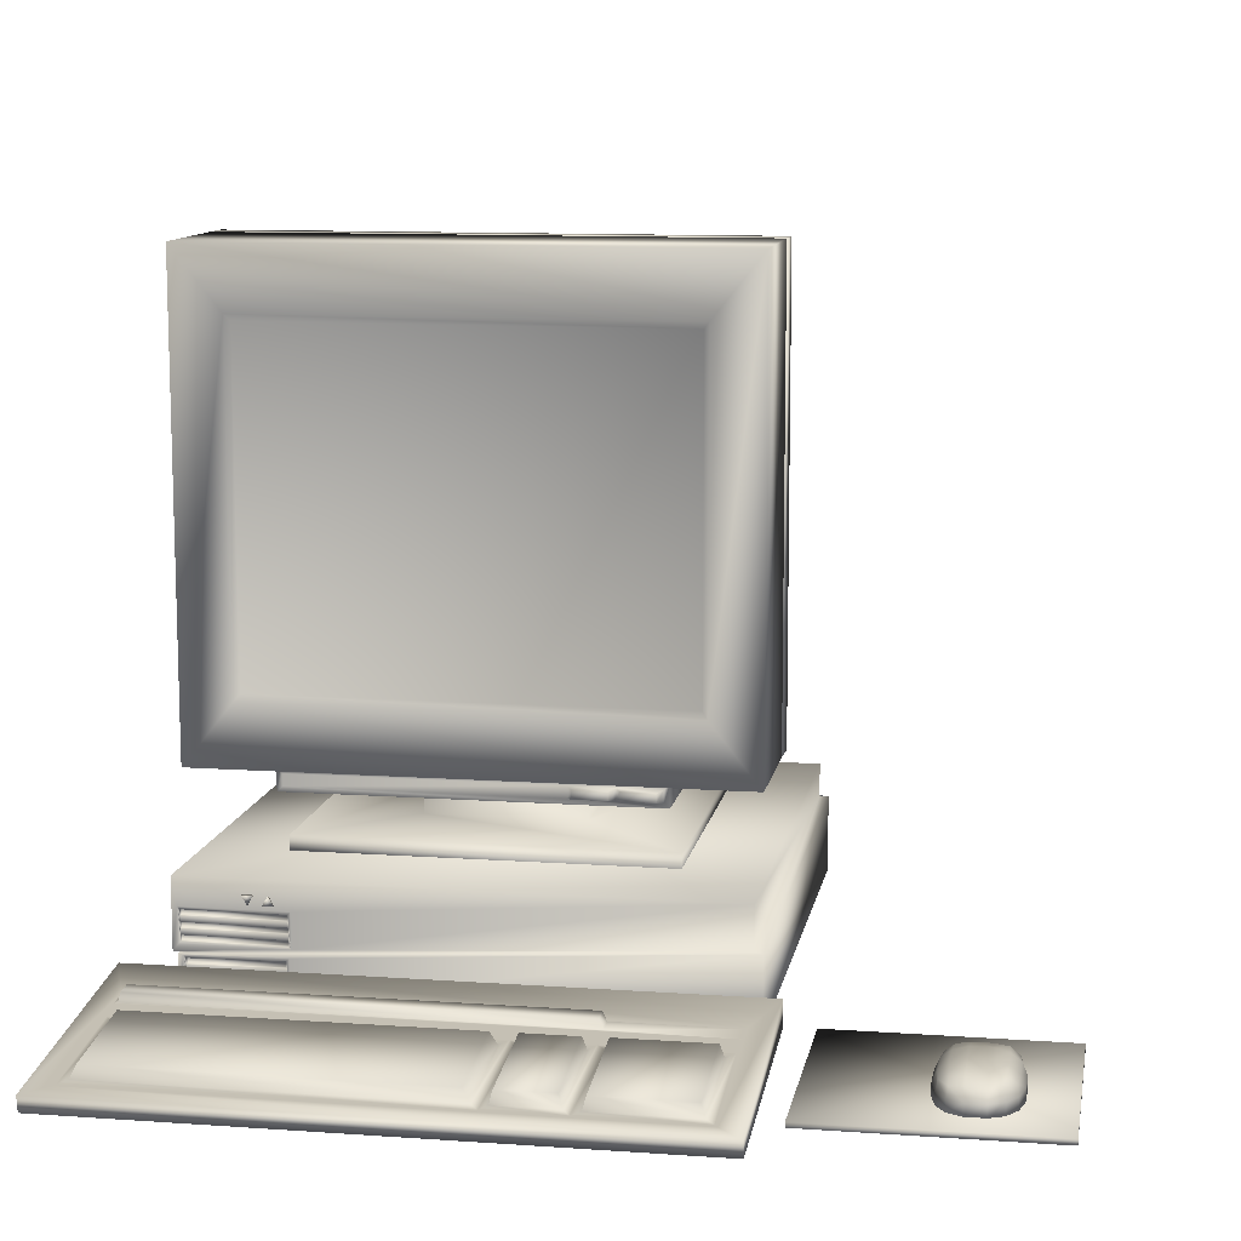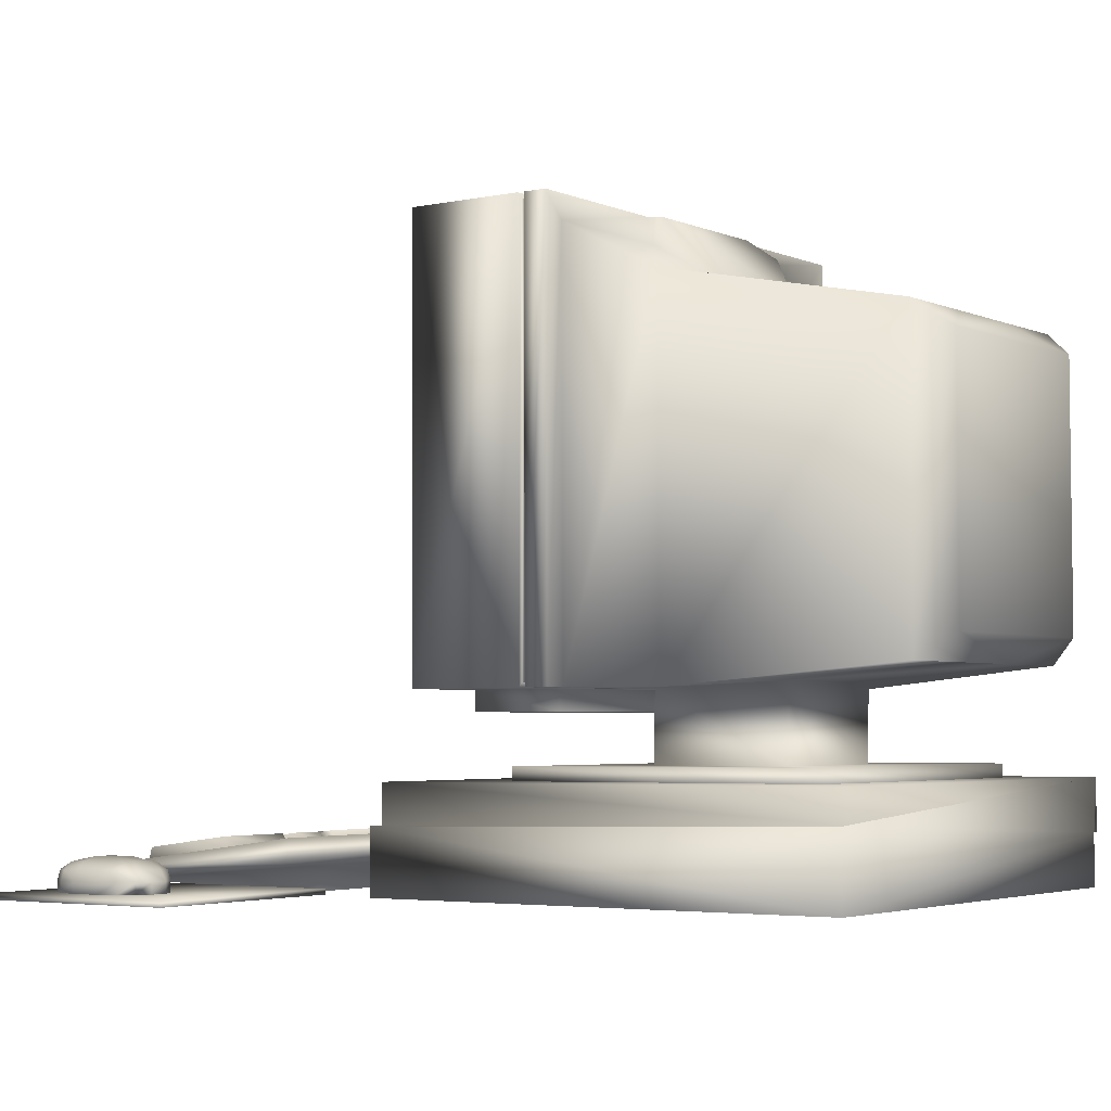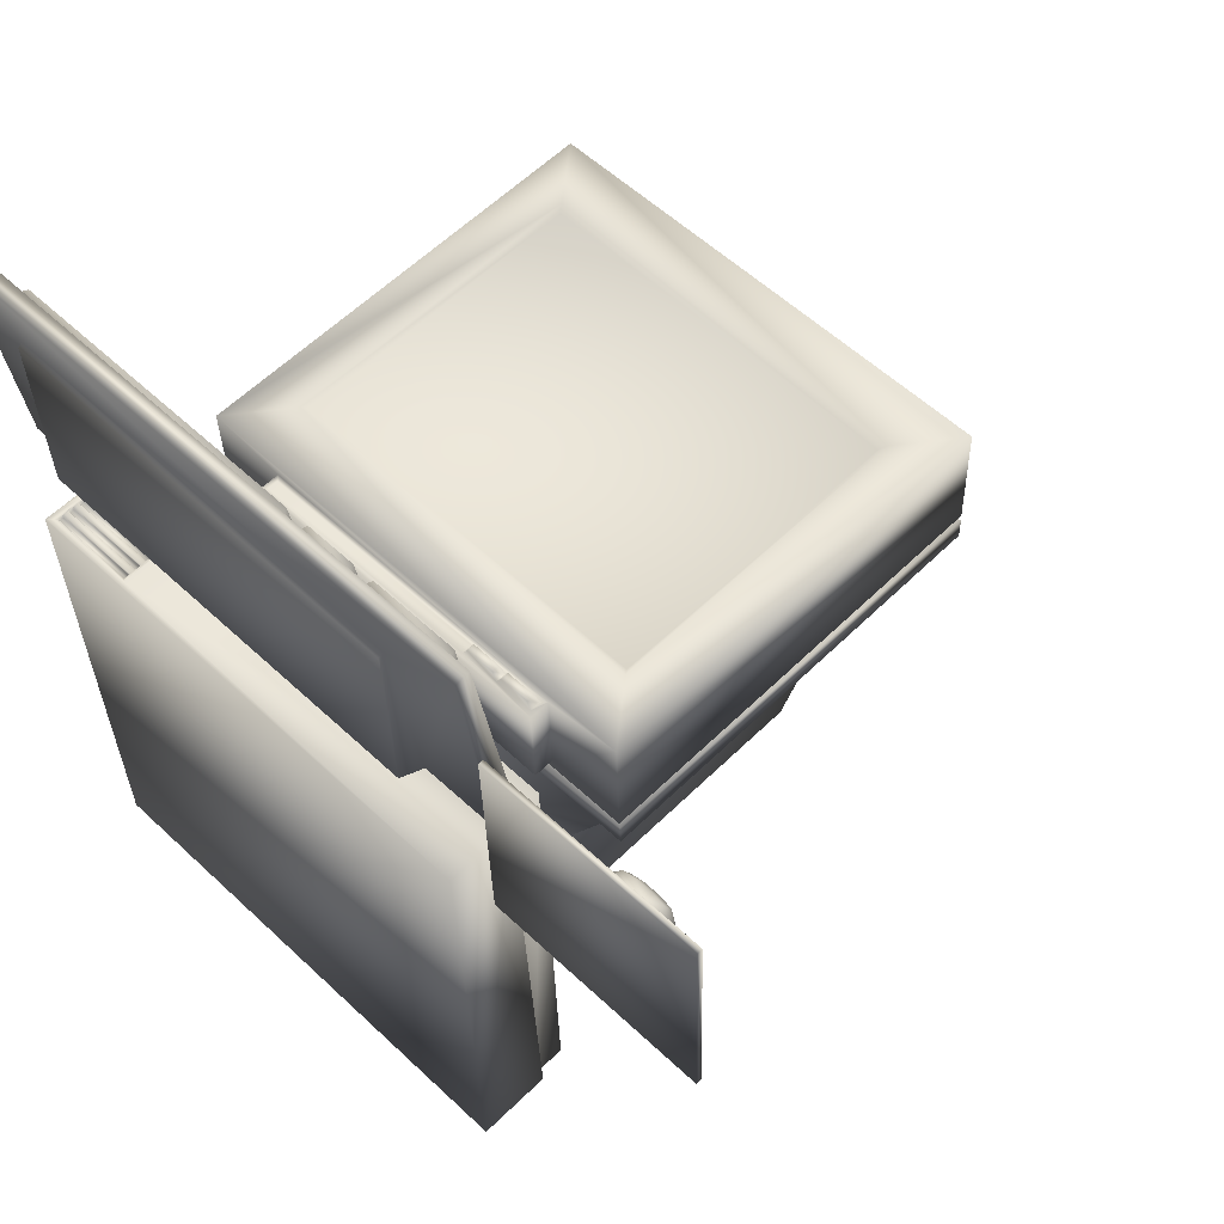
<metadata>
{"format":"obj","ext":"obj","renderer":"f3d","projection":"perspective","resolution":1024,"background":"white","views":[{"elev":10.9,"azim":8.5,"up":"+Y"},{"elev":-3.5,"azim":123.5,"up":"+Y"},{"elev":57.7,"azim":44.6,"up":"+Z"}]}
</metadata>
<code>
v 0.06041 0.05569 0.9263
v 0.06747 0.06965 0.9268
v 0.07019 0.08362 0.8228
v 0.06325 0.07026 0.8178
v 0.4076 0.0557 0.9354
v 0.4005 0.06965 0.9355
v 0.4104 0.07026 0.8269
v 0.4032 0.08362 0.8315
v 0.4883 0.07029 0.8288
v 0.4843 0.08365 0.8334
v 0.4816 0.06963 0.9378
v 0.4855 0.05567 0.9376
v 0.4255 0.07029 0.8271
v 0.4292 0.08365 0.832
v 0.4226 0.05567 0.9359
v 0.4265 0.06963 0.9364
v 0.6069 0.07042 0.8309
v 0.6026 0.08377 0.8356
v 0.5998 0.06951 0.9418
v 0.604 0.05554 0.9416
v 0.5039 0.07041 0.8282
v 0.5079 0.08377 0.8331
v 0.501 0.05554 0.939
v 0.5051 0.06951 0.9393
v 0.05215 0.05432 0.9363
v 0.05553 0.07163 0.8074
v 0.4153 0.05432 0.9458
v 0.4187 0.07164 0.8169
v 0.4956 0.07164 0.8189
v 0.4922 0.05432 0.9478
v 0.6156 0.07164 0.8221
v 0.6123 0.05433 0.951
v 0.0525 0.07207 0.8041
v 0.6188 0.07207 0.8189
v 0.04896 0.05388 0.9395
v 0.6153 0.05389 0.9543
v 0.4964 0.07557 0.7896
v 0.4926 0.08584 0.7914
v 0.06002 0.08583 0.7801
v 0.05629 0.07557 0.7781
v 0.4968 0.07777 0.7733
v 0.493 0.08803 0.7751
v 0.05672 0.07776 0.7618
v 0.06045 0.08803 0.7637
v 0.6164 0.07557 0.7928
v 0.6168 0.07777 0.7764
v 0.6194 0.07514 0.7961
v 0.0531 0.07514 0.7812
v 0.62 0.07821 0.7733
v 0.0537 0.0782 0.7584
v 0.025 0.05118 0.9589
v 0.03184 0.08628 0.6977
v 0.6382 0.05119 0.975
v 0.645 0.08628 0.7137
v 0.1121 0.05523 0.7119
v 0.1116 0.02581 0.7309
v 0.1066 0.025 0.9208
v 0.1065 0.02963 0.9252
v 0.5642 0.05523 0.7237
v 0.5637 0.02581 0.7428
v 0.5586 0.02963 0.937
v 0.5587 0.02501 0.9327
v 0.03184 0.05992 0.6976
v 0.02508 0.03447 0.9557
v 0.645 0.05993 0.7136
v 0.6383 0.03448 0.9718
v 0.5236 0.2396 0.5636
v 0.1459 0.2396 0.5537
v 0.1513 0.2341 0.5538
v 0.4264 0.2341 0.561
v 0.4723 0.2341 0.5622
v 0.5236 0.2163 0.5635
v 0.4723 0.2218 0.5622
v 0.4264 0.2218 0.561
v 0.5181 0.2218 0.5634
v 0.4777 0.2233 0.5712
v 0.4777 0.2326 0.5712
v 0.5122 0.2233 0.5721
v 0.5181 0.2341 0.5634
v 0.5122 0.2326 0.5721
v 0.4663 0.2326 0.5709
v 0.4664 0.2233 0.5709
v 0.4318 0.2326 0.57
v 0.4318 0.2233 0.57
v 0.1435 0.1604 0.5037
v 0.1435 0.1386 0.5036
v 0.5286 0.1386 0.5136
v 0.5286 0.1604 0.5137
v 0.1531 0.162 0.1351
v 0.1531 0.1402 0.135
v 0.5382 0.162 0.1452
v 0.5382 0.1402 0.1451
v 0.2551 0.1608 0.4029
v 0.4224 0.1608 0.4073
v 0.2593 0.1615 0.2415
v 0.4266 0.1615 0.2459
v 0.2551 0.2406 0.4012
v 0.4224 0.2406 0.4056
v 0.2593 0.2481 0.2399
v 0.4266 0.2481 0.2443
v 0.4779 0.5853 0.03302
v 0.478 0.2925 0.03177
v 0.2192 0.2925 0.025
v 0.2192 0.5853 0.02624
v 0.6161 0.7365 0.4474
v 0.05957 0.7365 0.4329
v 0.05605 0.7359 0.5674
v 0.6125 0.7359 0.582
v 0.1486 0.2168 0.4469
v 0.5264 0.2168 0.4568
v 0.1459 0.2163 0.5536
v 0.05963 0.2401 0.4307
v 0.05611 0.2396 0.5653
v 0.6126 0.2396 0.5799
v 0.6161 0.2401 0.4453
v 0.06479 0.2455 0.4309
v 0.611 0.2455 0.4452
v 0.6109 0.7311 0.4473
v 0.06473 0.7311 0.433
v 0.06492 0.2455 0.4257
v 0.6111 0.2455 0.44
v 0.611 0.7312 0.4421
v 0.06486 0.7312 0.4278
v 0.05926 0.2404 0.4227
v 0.6169 0.2405 0.4373
v 0.6169 0.7363 0.4394
v 0.0592 0.7363 0.4248
v 0.5898 0.2406 0.41
v 0.6176 0.2406 0.4107
v 0.6175 0.7364 0.4128
v 0.4317 0.7364 0.408
v 0.2458 0.7364 0.4031
v 0.0599 0.7364 0.3982
v 0.05995 0.2406 0.3961
v 0.5897 0.7086 0.412
v 0.2551 0.7085 0.4032
v 0.08772 0.7085 0.3989
v 0.08779 0.2406 0.3969
v 0.5455 0.2409 0.3253
v 0.5455 0.6598 0.327
v 0.4224 0.7086 0.4076
v 0.4091 0.6598 0.3235
v 0.1363 0.6598 0.3163
v 0.1364 0.2409 0.3146
v 0.5049 0.2646 0.06798
v 0.5048 0.613 0.06946
v 0.4 0.613 0.06672
v 0.1904 0.613 0.06123
v 0.1905 0.2646 0.05975
v 0.2953 0.2646 0.0625
v 0.4001 0.2646 0.06524
v 0.2727 0.6598 0.3199
v 0.2555 0.7354 0.3876
v 0.4228 0.7354 0.392
v 0.4147 0.7054 0.3404
v 0.2783 0.7054 0.3368
v 0.2952 0.613 0.06398
v 0.56 0.305 0.5788
v 0.1087 0.305 0.5669
v 0.1086 0.6705 0.5685
v 0.56 0.6705 0.5803
v 0.5545 0.3124 0.5734
v 0.1145 0.3124 0.5618
v 0.1144 0.6632 0.5633
v 0.5545 0.6632 0.5749
v 0.1486 0.2401 0.447
v 0.5264 0.2401 0.4569
v 0.1513 0.2218 0.5538
v 0.8473 0.03714 0.7407
v 0.8569 0.03708 0.7562
v 0.8613 0.03698 0.7792
v 0.8606 0.03685 0.8097
v 0.8549 0.03675 0.8324
v 0.8445 0.03669 0.8474
v 0.8293 0.03666 0.8546
v 0.8092 0.03666 0.8541
v 0.7944 0.03669 0.8461
v 0.7848 0.03675 0.8306
v 0.7804 0.03685 0.8076
v 0.7812 0.03698 0.7771
v 0.7868 0.03708 0.7543
v 0.7972 0.03714 0.7394
v 0.8124 0.03717 0.7321
v 0.8325 0.03717 0.7327
v 0.8433 0.06736 0.8297
v 0.8299 0.06867 0.8319
v 0.8295 0.06068 0.8471
v 0.8429 0.05937 0.8449
v 0.8445 0.04879 0.8474
v 0.8549 0.04885 0.8325
v 0.8533 0.05943 0.8299
v 0.8555 0.06084 0.8096
v 0.8455 0.06877 0.8094
v 0.7865 0.05943 0.8282
v 0.7848 0.04885 0.8306
v 0.7944 0.04879 0.8461
v 0.7961 0.05937 0.8437
v 0.8094 0.06068 0.8466
v 0.8098 0.06867 0.8314
v 0.7965 0.06736 0.8285
v 0.7954 0.06877 0.8081
v 0.7854 0.06084 0.8078
v 0.7984 0.06766 0.7573
v 0.8118 0.06899 0.7551
v 0.8122 0.06113 0.7399
v 0.7988 0.0598 0.742
v 0.7972 0.04924 0.7394
v 0.7868 0.04917 0.7544
v 0.7884 0.05973 0.757
v 0.7862 0.06097 0.7773
v 0.7962 0.06889 0.7776
v 0.8552 0.05974 0.7588
v 0.8569 0.04918 0.7562
v 0.8473 0.04924 0.7407
v 0.8456 0.0598 0.7433
v 0.8323 0.06113 0.7404
v 0.8319 0.06899 0.7557
v 0.8452 0.06766 0.7585
v 0.8463 0.0689 0.7789
v 0.8563 0.06097 0.7791
v 0.7804 0.04895 0.8076
v 0.7812 0.04908 0.7771
v 0.8112 0.07286 0.778
v 0.8104 0.07273 0.8085
v 0.8613 0.04908 0.7792
v 0.8605 0.04895 0.8097
v 0.8305 0.07273 0.809
v 0.8313 0.07286 0.7785
v 0.8293 0.04875 0.8547
v 0.8092 0.04875 0.8541
v 0.8124 0.04927 0.7322
v 0.8325 0.04927 0.7327
v 0.9041 0.03079 0.8922
v 0.9104 0.03181 0.6517
v 0.9104 0.03753 0.6517
v 0.9041 0.03651 0.8922
v 0.6699 0.03181 0.6454
v 0.6636 0.03078 0.8859
v 0.6636 0.0365 0.886
v 0.6699 0.03753 0.6454
v 0.07046 0.0411 0.6133
v 0.07057 0.04112 0.6091
v 0.1683 0.04149 0.6117
v 0.1682 0.04147 0.6159
v 0.07046 0.03465 0.6133
v 0.07057 0.03467 0.6091
v 0.1682 0.03465 0.6158
v 0.1683 0.03467 0.6116
v 0.07046 0.05398 0.6133
v 0.07057 0.054 0.6092
v 0.1683 0.05513 0.6117
v 0.1682 0.05511 0.6159
v 0.07046 0.04754 0.6133
v 0.07057 0.04756 0.6091
v 0.1682 0.04829 0.6159
v 0.1683 0.04831 0.6117
v 0.07046 0.06687 0.6134
v 0.07057 0.06689 0.6092
v 0.1683 0.06877 0.6118
v 0.1682 0.06875 0.616
v 0.07046 0.06043 0.6134
v 0.07057 0.06045 0.6092
v 0.1682 0.06193 0.6159
v 0.1683 0.06195 0.6117
v 0.1684 0.08077 0.6088
v 0.1685 0.08079 0.6046
v 0.06348 0.08078 0.6019
v 0.06337 0.08077 0.6061
v 0.1684 0.08701 0.6089
v 0.1685 0.08703 0.6047
v 0.06337 0.08701 0.6061
v 0.06348 0.08702 0.6019
v 0.06337 0.09949 0.6062
v 0.06348 0.09951 0.602
v 0.1685 0.09951 0.6047
v 0.1684 0.09949 0.6089
v 0.06337 0.09325 0.6061
v 0.06348 0.09327 0.6019
v 0.1684 0.09325 0.6089
v 0.1685 0.09327 0.6047
v 0.06337 0.112 0.6062
v 0.06348 0.112 0.602
v 0.1685 0.112 0.6048
v 0.1684 0.112 0.609
v 0.06337 0.1057 0.6062
v 0.06348 0.1058 0.602
v 0.1684 0.1057 0.6089
v 0.1685 0.1058 0.6047
v 0.06768 0.0696 0.6133
v 0.06768 0.03187 0.6132
v 0.171 0.03187 0.6159
v 0.1709 0.07159 0.6161
v 0.1711 0.07798 0.6089
v 0.1711 0.1148 0.609
v 0.06059 0.1148 0.6062
v 0.06059 0.07798 0.606
v 0.6186 0.09946 0.6279
v 0.6186 0.02631 0.6276
v 0.06211 0.07062 0.6132
v 0.06212 0.0263 0.613
v 0.07256 0.07136 0.6063
v 0.609 0.09949 0.6204
v 0.05502 0.1446 0.6061
v 0.609 0.1446 0.6206
v 0.05503 0.07065 0.6058
v 0.07649 0.08776 0.06394
v 0.06921 0.08776 0.06375
v 0.633 0.1111 0.0786
v 0.6232 0.1111 0.07835
v 0.06921 0.1469 0.064
v 0.6232 0.1469 0.0785
v 0.633 0.02864 0.07826
v 0.0765 0.02864 0.06369
v 0.13 0.12 0.6112
v 0.1355 0.1295 0.6113
v 0.1245 0.1295 0.6111
v 0.1301 0.12 0.608
v 0.1245 0.1296 0.6079
v 0.1356 0.1296 0.6082
v 0.1498 0.1295 0.6117
v 0.1443 0.1199 0.6115
v 0.1554 0.1199 0.6118
v 0.1499 0.1295 0.6086
v 0.1554 0.1199 0.6087
v 0.1444 0.1199 0.6084
f 1 2 3
f 5 6 2
f 7 8 6
f 4 3 8
f 9 10 11
f 13 14 10
f 15 16 14
f 12 11 16
f 17 18 19
f 21 22 18
f 23 24 22
f 20 19 24
f 25 1 4
f 27 5 1
f 28 7 5
f 26 4 7
f 29 9 12
f 28 13 9
f 27 15 13
f 30 12 15
f 31 17 20
f 29 21 17
f 30 23 21
f 32 20 23
f 24 19 18
f 16 11 10
f 33 26 28
f 35 25 26
f 36 32 30
f 34 31 32
f 37 38 39
f 41 42 38
f 43 44 42
f 40 39 44
f 37 45 46
f 47 45 37
f 49 46 45
f 50 43 41
f 48 40 43
f 44 39 38
f 34 47 48
f 8 3 2
f 51 35 33
f 53 36 35
f 54 49 47
f 52 50 49
f 55 56 57
f 59 60 56
f 61 62 60
f 58 57 62
f 63 55 58
f 65 59 55
f 66 61 59
f 64 58 61
f 62 57 56
f 64 66 53
f 65 63 52
f 67 68 69
f 67 70 71
f 72 73 74
f 72 75 73
f 73 76 77
f 75 78 76
f 79 80 78
f 71 77 80
f 71 81 82
f 70 83 81
f 74 84 83
f 73 82 84
f 80 77 76
f 84 82 81
f 85 86 87
f 89 90 86
f 91 92 90
f 88 87 92
f 93 85 88
f 95 89 85
f 96 91 89
f 94 88 91
f 97 93 94
f 99 95 93
f 100 96 95
f 98 94 96
f 92 87 86
f 101 102 103
f 105 106 107
f 109 110 72
f 112 113 107
f 114 115 105
f 112 116 117
f 115 117 118
f 105 118 119
f 106 119 116
f 116 120 121
f 117 121 122
f 118 122 123
f 119 123 120
f 120 124 125
f 121 125 126
f 122 126 127
f 123 127 124
f 98 128 129
f 125 129 130
f 126 130 131
f 127 133 134
f 135 130 129
f 136 137 133
f 133 137 138
f 128 139 140
f 141 135 140
f 137 143 144
f 97 138 144
f 139 145 146
f 142 140 146
f 143 148 149
f 99 144 149
f 145 102 101
f 147 146 101
f 148 104 103
f 150 149 103
f 152 143 137
f 153 154 155
f 136 132 153
f 136 153 156
f 152 156 155
f 142 155 154
f 131 130 135
f 131 141 154
f 132 131 154
f 147 157 152
f 157 148 143
f 101 104 157
f 104 148 157
f 114 158 159
f 113 159 160
f 107 160 161
f 108 161 158
f 158 162 163
f 159 163 164
f 160 164 165
f 161 165 162
f 100 139 128
f 151 145 139
f 150 151 100
f 125 124 97
f 124 134 138
f 112 166 68
f 113 68 67
f 114 67 167
f 115 167 166
f 167 110 109
f 166 109 111
f 67 72 110
f 111 168 69
f 71 79 67
f 67 79 75
f 72 74 168
f 168 74 70
f 163 162 165
f 169 170 171
f 185 186 187
f 188 189 190
f 191 192 193
f 194 195 196
f 197 198 199
f 200 201 202
f 203 204 205
f 206 207 208
f 209 210 211
f 212 213 214
f 215 216 217
f 218 219 220
f 221 202 210
f 223 211 201
f 225 220 192
f 227 193 219
f 226 190 173
f 175 174 189
f 224 199 186
f 229 187 198
f 179 178 195
f 230 196 177
f 222 208 181
f 183 182 207
f 228 217 204
f 231 205 216
f 171 170 213
f 232 214 169
f 186 185 193
f 188 187 229
f 191 190 226
f 195 194 202
f 197 196 230
f 200 199 224
f 204 203 211
f 206 205 231
f 209 208 222
f 213 212 220
f 215 214 232
f 218 217 228
f 170 169 214
f 217 216 205
f 208 207 182
f 178 177 196
f 199 198 187
f 190 189 174
f 220 219 193
f 202 201 211
f 212 215 218
f 203 206 209
f 194 197 200
f 185 188 191
f 172 171 225
f 180 179 221
f 228 223 224
f 176 175 229
f 184 183 231
f 233 234 235
f 237 238 239
f 233 238 237
f 235 240 239
f 238 233 236
f 234 237 240
f 241 242 243
f 245 246 242
f 247 248 246
f 244 243 248
f 249 250 251
f 253 254 250
f 255 256 254
f 252 251 256
f 257 258 259
f 261 262 258
f 263 264 262
f 260 259 264
f 265 266 267
f 269 270 266
f 271 272 270
f 268 267 272
f 273 274 275
f 277 278 274
f 279 280 278
f 276 275 280
f 281 282 283
f 285 286 282
f 287 288 286
f 284 283 288
f 289 249 261
f 289 253 249
f 289 241 253
f 289 245 241
f 289 290 245
f 291 255 244
f 291 252 255
f 291 263 252
f 291 260 263
f 291 292 260
f 293 279 269
f 293 276 279
f 293 287 276
f 293 284 287
f 293 294 284
f 295 273 285
f 295 277 273
f 295 271 277
f 295 268 271
f 295 296 268
f 244 255 253
f 256 251 250
f 252 263 261
f 264 259 258
f 269 279 277
f 280 275 274
f 276 287 285
f 288 283 282
f 289 257 260
f 261 257 289
f 291 247 245
f 244 247 291
f 285 281 295
f 293 265 268
f 269 265 293
f 295 281 284
f 297 292 291
f 299 289 292
f 300 290 289
f 298 291 290
f 301 302 293
f 303 295 294
f 305 296 295
f 293 296 305
f 304 294 293
f 306 299 301
f 301 305 307
f 297 308 309
f 310 311 309
f 299 297 302
f 305 303 310
f 309 311 304
f 272 267 266
f 297 298 312
f 306 313 300
f 298 300 313
f 303 304 311
f 248 243 242
f 312 313 306
f 314 315 316
f 317 318 319
f 315 314 317
f 316 315 319
f 314 316 318
f 320 321 322
f 323 324 325
f 321 320 323
f 322 321 325
f 320 322 324
f 1 3 4
f 5 2 1
f 7 6 5
f 4 8 7
f 9 11 12
f 13 10 9
f 15 14 13
f 12 16 15
f 17 19 20
f 21 18 17
f 23 22 21
f 20 24 23
f 25 4 26
f 27 1 25
f 28 5 27
f 26 7 28
f 29 12 30
f 28 9 29
f 27 13 28
f 30 15 27
f 31 20 32
f 29 17 31
f 30 21 29
f 32 23 30
f 24 18 22
f 16 10 14
f 33 28 29
f 33 29 31
f 33 31 34
f 35 26 33
f 36 30 27
f 36 27 25
f 36 25 35
f 34 32 36
f 37 39 40
f 41 38 37
f 43 42 41
f 40 44 43
f 37 46 41
f 47 37 40
f 47 40 48
f 49 45 47
f 50 41 46
f 50 46 49
f 48 43 50
f 44 38 42
f 34 48 33
f 8 2 6
f 51 33 48
f 51 48 50
f 51 50 52
f 53 35 51
f 54 47 34
f 54 34 36
f 54 36 53
f 52 49 54
f 55 57 58
f 59 56 55
f 61 60 59
f 58 62 61
f 63 58 64
f 65 55 63
f 66 59 65
f 64 61 66
f 62 56 60
f 64 53 51
f 65 52 54
f 67 69 70
f 73 77 71
f 75 76 73
f 79 78 75
f 71 80 79
f 71 82 73
f 70 81 71
f 74 83 70
f 73 84 74
f 80 76 78
f 84 81 83
f 85 87 88
f 89 86 85
f 91 90 89
f 88 92 91
f 93 88 94
f 95 85 93
f 96 89 95
f 94 91 96
f 97 94 98
f 99 93 97
f 100 95 99
f 98 96 100
f 92 86 90
f 101 103 104
f 105 107 108
f 109 72 111
f 112 107 106
f 114 105 108
f 112 117 115
f 115 118 105
f 105 119 106
f 106 116 112
f 116 121 117
f 117 122 118
f 118 123 119
f 119 120 116
f 120 125 121
f 121 126 122
f 122 127 123
f 123 124 120
f 98 129 125
f 125 130 126
f 126 131 132
f 126 132 133
f 126 133 127
f 127 134 124
f 135 129 128
f 136 133 132
f 133 138 134
f 128 140 135
f 141 140 142
f 137 144 138
f 97 144 99
f 139 146 140
f 142 146 147
f 143 149 144
f 99 149 150
f 145 101 146
f 148 103 149
f 150 103 102
f 150 102 145
f 150 145 151
f 152 137 136
f 153 155 156
f 136 156 152
f 152 155 142
f 142 154 141
f 131 135 141
f 132 154 153
f 147 152 142
f 157 143 152
f 101 157 147
f 114 159 113
f 113 160 107
f 107 161 108
f 108 158 114
f 158 163 159
f 159 164 160
f 160 165 161
f 161 162 158
f 100 128 98
f 151 139 100
f 150 100 99
f 125 97 98
f 124 138 97
f 112 68 113
f 113 67 114
f 114 167 115
f 115 166 112
f 167 109 166
f 166 111 68
f 67 110 167
f 111 69 68
f 67 75 72
f 72 168 111
f 168 70 69
f 163 165 164
f 169 171 172
f 169 172 173
f 169 173 174
f 169 174 175
f 169 175 176
f 169 176 177
f 169 177 178
f 169 178 179
f 169 179 180
f 169 180 181
f 169 181 182
f 169 182 183
f 169 183 184
f 185 187 188
f 188 190 191
f 191 193 185
f 194 196 197
f 197 199 200
f 200 202 194
f 203 205 206
f 206 208 209
f 209 211 203
f 212 214 215
f 215 217 218
f 218 220 212
f 221 210 222
f 223 201 224
f 225 192 226
f 227 219 228
f 226 173 172
f 175 189 229
f 224 186 227
f 229 198 230
f 179 195 221
f 230 177 176
f 222 181 180
f 183 207 231
f 228 204 223
f 231 216 232
f 171 213 225
f 232 169 184
f 186 193 227
f 188 229 189
f 191 226 192
f 195 202 221
f 197 230 198
f 200 224 201
f 204 211 223
f 206 231 207
f 209 222 210
f 213 220 225
f 215 232 216
f 218 228 219
f 170 214 213
f 217 205 204
f 208 182 181
f 178 196 195
f 199 187 186
f 190 174 173
f 220 193 192
f 202 211 210
f 172 225 226
f 180 221 222
f 228 224 227
f 176 229 230
f 184 231 232
f 233 235 236
f 237 239 240
f 233 237 234
f 235 239 236
f 238 236 239
f 234 240 235
f 241 243 244
f 245 242 241
f 247 246 245
f 244 248 247
f 249 251 252
f 253 250 249
f 255 254 253
f 252 256 255
f 257 259 260
f 261 258 257
f 263 262 261
f 260 264 263
f 265 267 268
f 269 266 265
f 271 270 269
f 268 272 271
f 273 275 276
f 277 274 273
f 279 278 277
f 276 280 279
f 281 283 284
f 285 282 281
f 287 286 285
f 284 288 287
f 244 253 241
f 256 250 254
f 252 261 249
f 264 258 262
f 269 277 271
f 280 274 278
f 276 285 273
f 288 282 286
f 289 260 292
f 291 245 290
f 293 268 296
f 295 284 294
f 297 291 298
f 299 292 297
f 300 289 299
f 298 290 300
f 303 294 304
f 305 295 303
f 293 305 301
f 304 293 302
f 301 307 306
f 297 309 302
f 310 309 308
f 310 308 306
f 310 306 307
f 299 302 301
f 305 310 307
f 309 304 302
f 272 266 270
f 297 312 308
f 306 300 299
f 298 313 312
f 303 311 310
f 248 242 246
f 312 306 308
f 315 317 319
f 316 319 318
f 314 318 317
f 321 323 325
f 322 325 324
f 320 324 323
f 65 54 53
f 66 65 53
f 51 52 63
f 51 63 64

</code>
